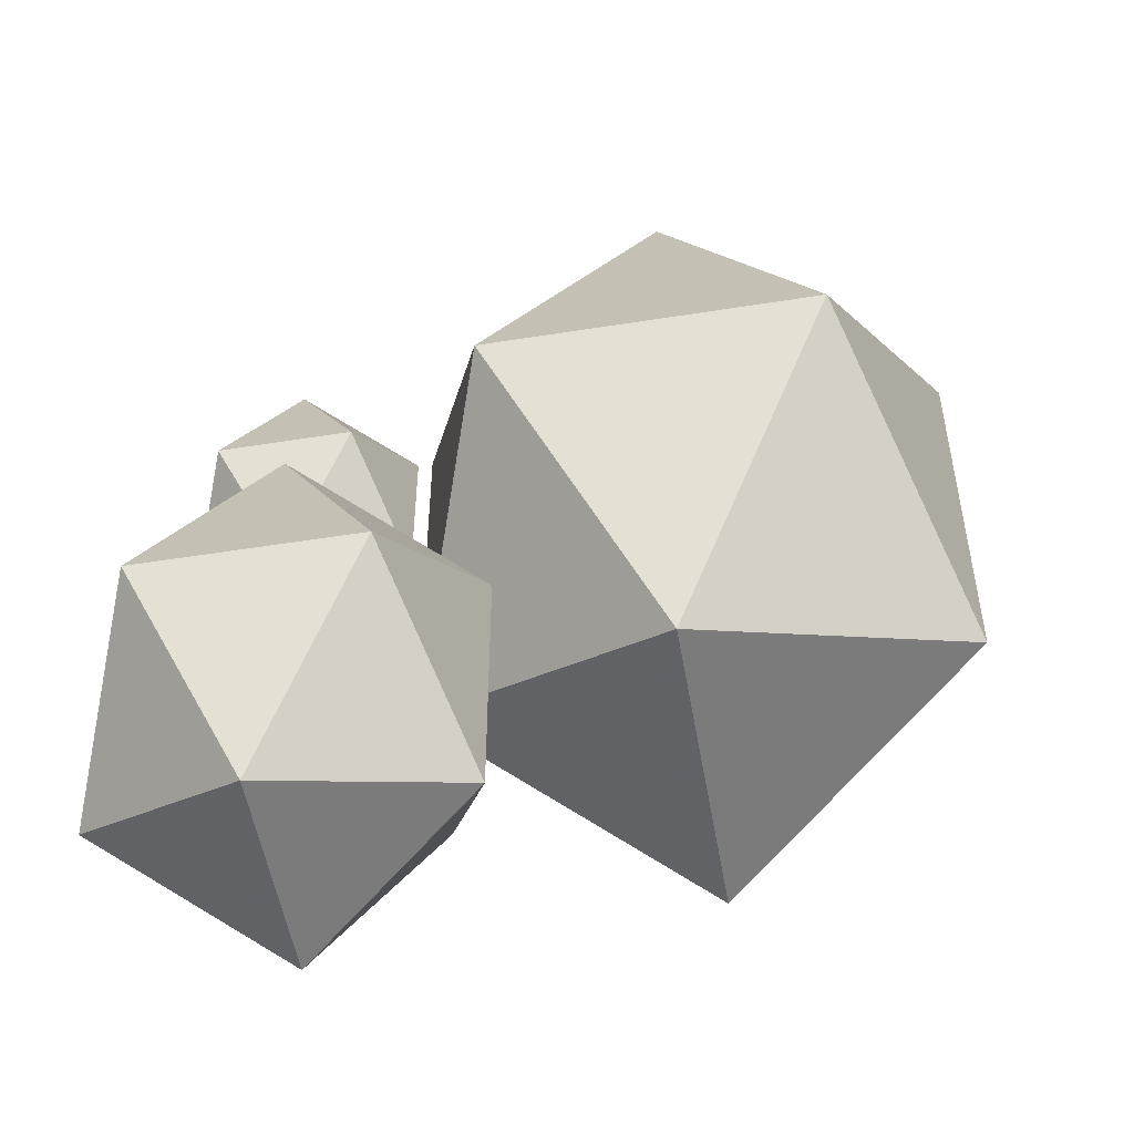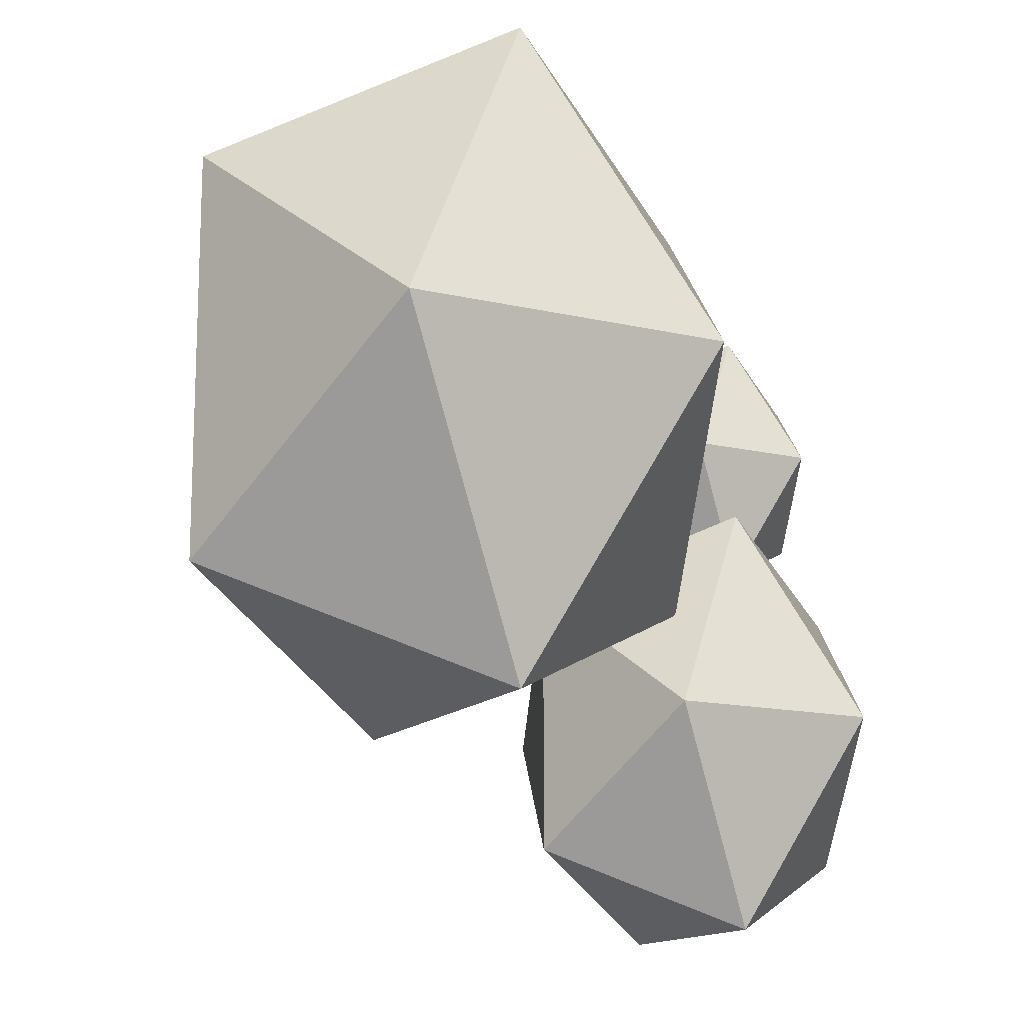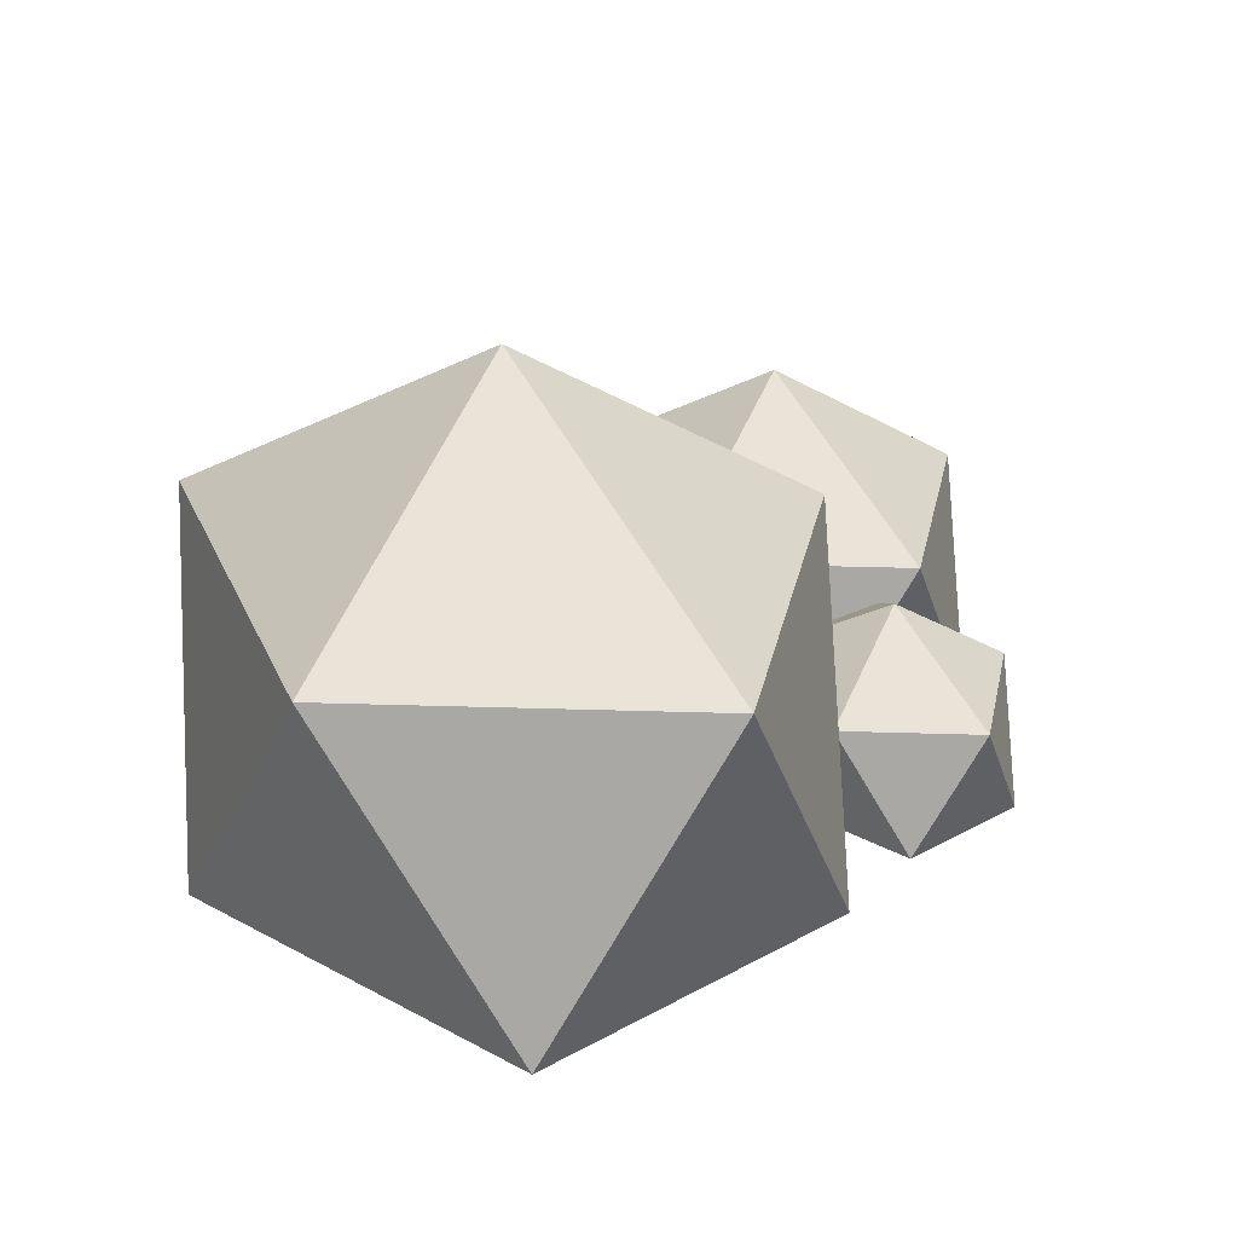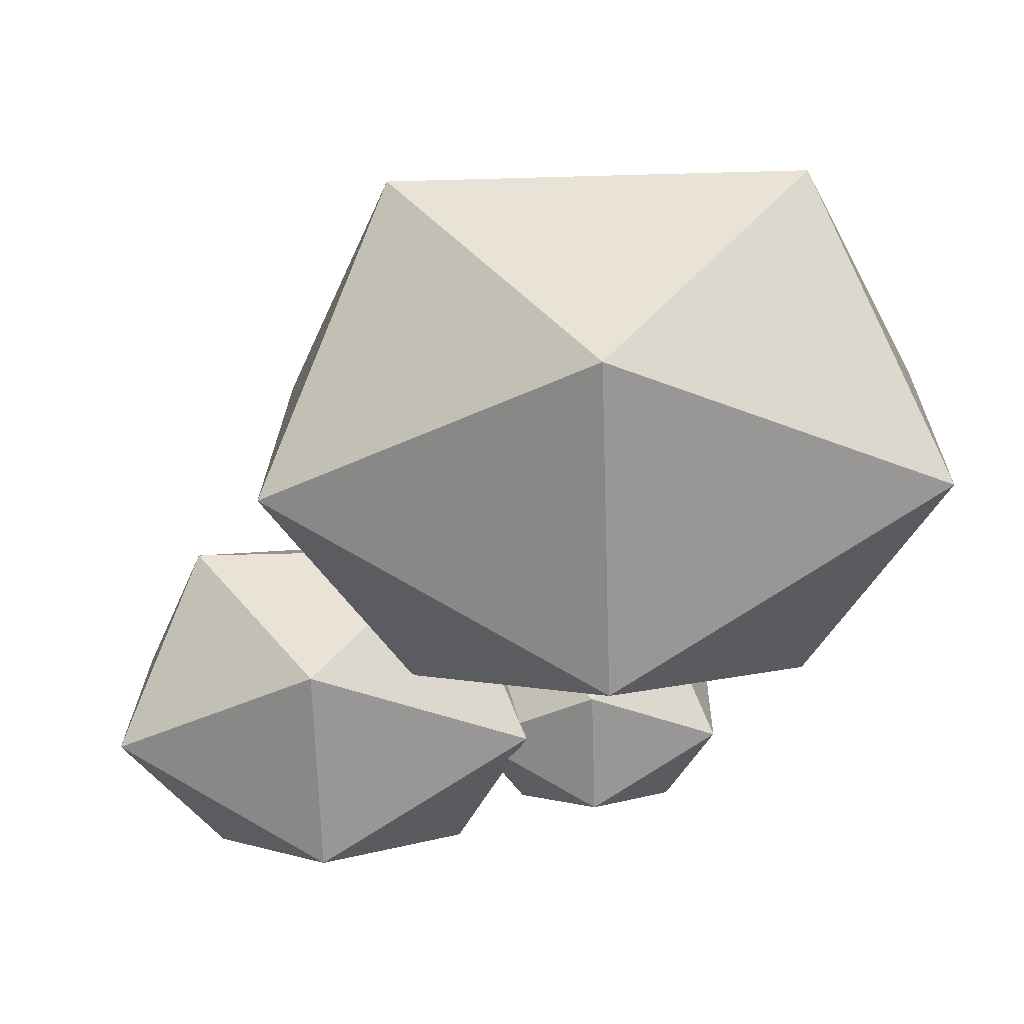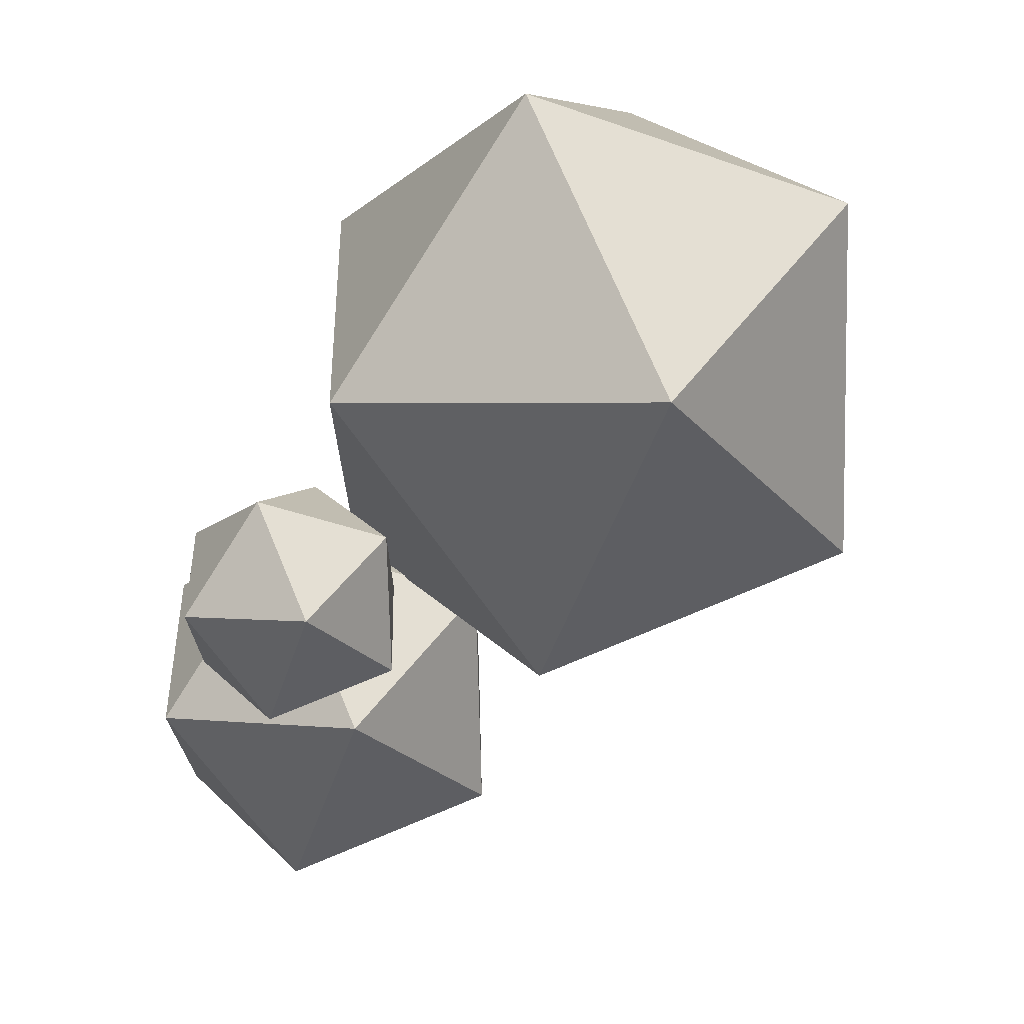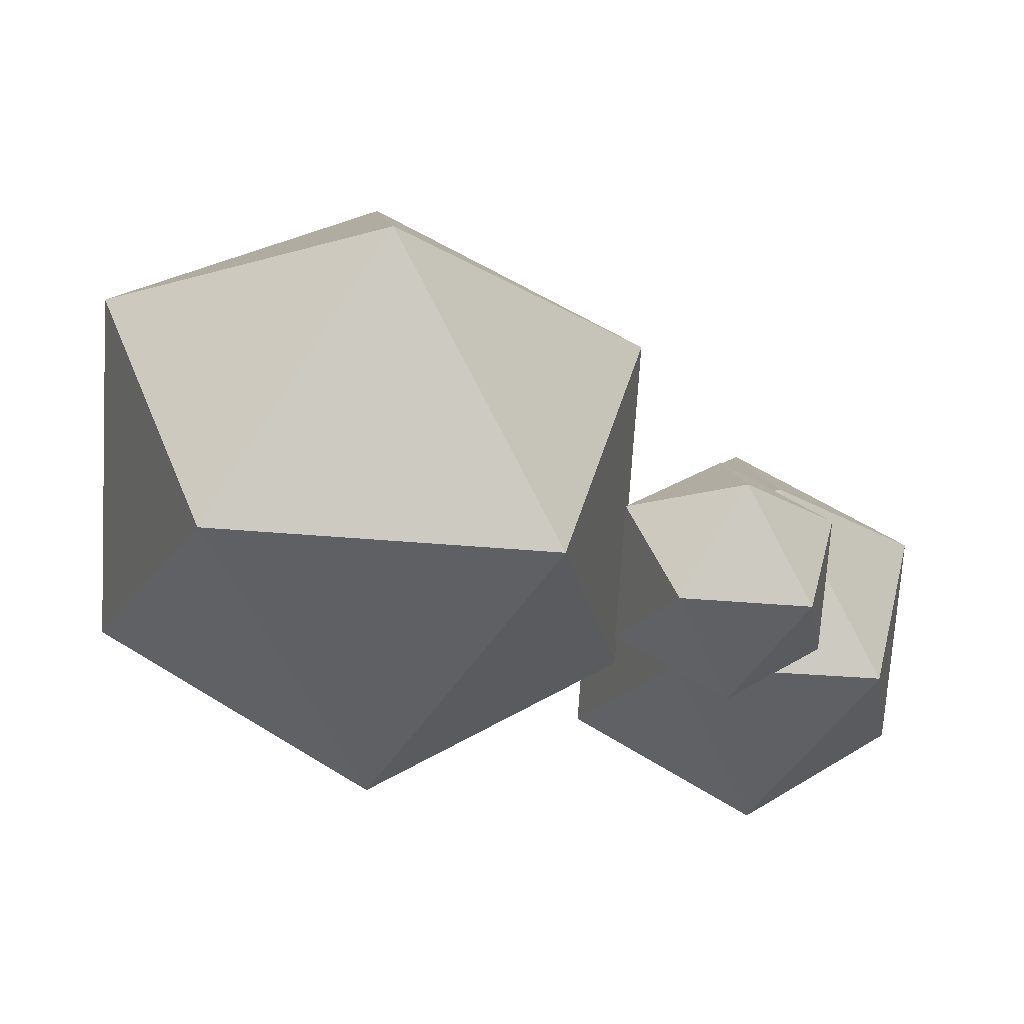
<metadata>
{"format":"obj","ext":"obj","renderer":"f3d","projection":"perspective","resolution":1024,"background":"white","views":[{"elev":-52.6,"azim":158.0,"up":"+Z"},{"elev":-14.5,"azim":-59.0,"up":"+Z"},{"elev":27.5,"azim":-19.1,"up":"+Y"},{"elev":-36.4,"azim":-87.8,"up":"+Y"},{"elev":71.0,"azim":125.6,"up":"+Z"},{"elev":-17.9,"azim":8.7,"up":"+Y"}]}
</metadata>
<code>
g rocks3
v -0.1234 -0.1781 0.08977
v 0.1125 0.002147 0.3027
v -0.2135 0.002147 0.4344
v -0.4149 0.002147 0.08977
v -0.2135 0.002147 -0.2548
v 0.1125 0.002147 -0.1232
v -0.03326 0.2937 0.4344
v -0.3592 0.2937 0.3027
v -0.3592 0.2937 -0.1232
v -0.03326 0.2937 -0.2548
v 0.1682 0.2937 0.08977
v -0.1234 0.4739 0.08977
v 0.2482 -0.155 -0.2281
v 0.4036 -0.03626 -0.08784
v 0.1889 -0.03626 -0.001138
v 0.05617 -0.03626 -0.2281
v 0.1889 -0.03626 -0.4551
v 0.4036 -0.03626 -0.3684
v 0.3076 0.1558 -0.001138
v 0.09285 0.1558 -0.08784
v 0.09285 0.1558 -0.3684
v 0.3076 0.1558 -0.4551
v 0.4403 0.1558 -0.2281
v 0.2482 0.2745 -0.2281
v 0.2482 -0.09119 0.07298
v 0.3407 -0.02054 0.1565
v 0.2129 -0.02054 0.2081
v 0.1339 -0.02054 0.07298
v 0.2129 -0.02054 -0.06212
v 0.3407 -0.02054 -0.01052
v 0.2836 0.09377 0.2081
v 0.1558 0.09377 0.1565
v 0.1558 0.09377 -0.01052
v 0.2836 0.09377 -0.06212
v 0.3625 0.09377 0.07298
v 0.2482 0.1644 0.07298
f 1 2 3
f 2 1 6
f 1 3 4
f 1 4 5
f 1 5 6
f 2 6 11
f 3 2 7
f 4 3 8
f 5 4 9
f 6 5 10
f 2 11 7
f 3 7 8
f 4 8 9
f 5 9 10
f 6 10 11
f 7 11 12
f 8 7 12
f 9 8 12
f 10 9 12
f 11 10 12
f 13 14 15
f 14 13 18
f 13 15 16
f 13 16 17
f 13 17 18
f 14 18 23
f 15 14 19
f 16 15 20
f 17 16 21
f 18 17 22
f 14 23 19
f 15 19 20
f 16 20 21
f 17 21 22
f 18 22 23
f 19 23 24
f 20 19 24
f 21 20 24
f 22 21 24
f 23 22 24
f 25 26 27
f 26 25 30
f 25 27 28
f 25 28 29
f 25 29 30
f 26 30 35
f 27 26 31
f 28 27 32
f 29 28 33
f 30 29 34
f 26 35 31
f 27 31 32
f 28 32 33
f 29 33 34
f 30 34 35
f 31 35 36
f 32 31 36
f 33 32 36
f 34 33 36
f 35 34 36

</code>
